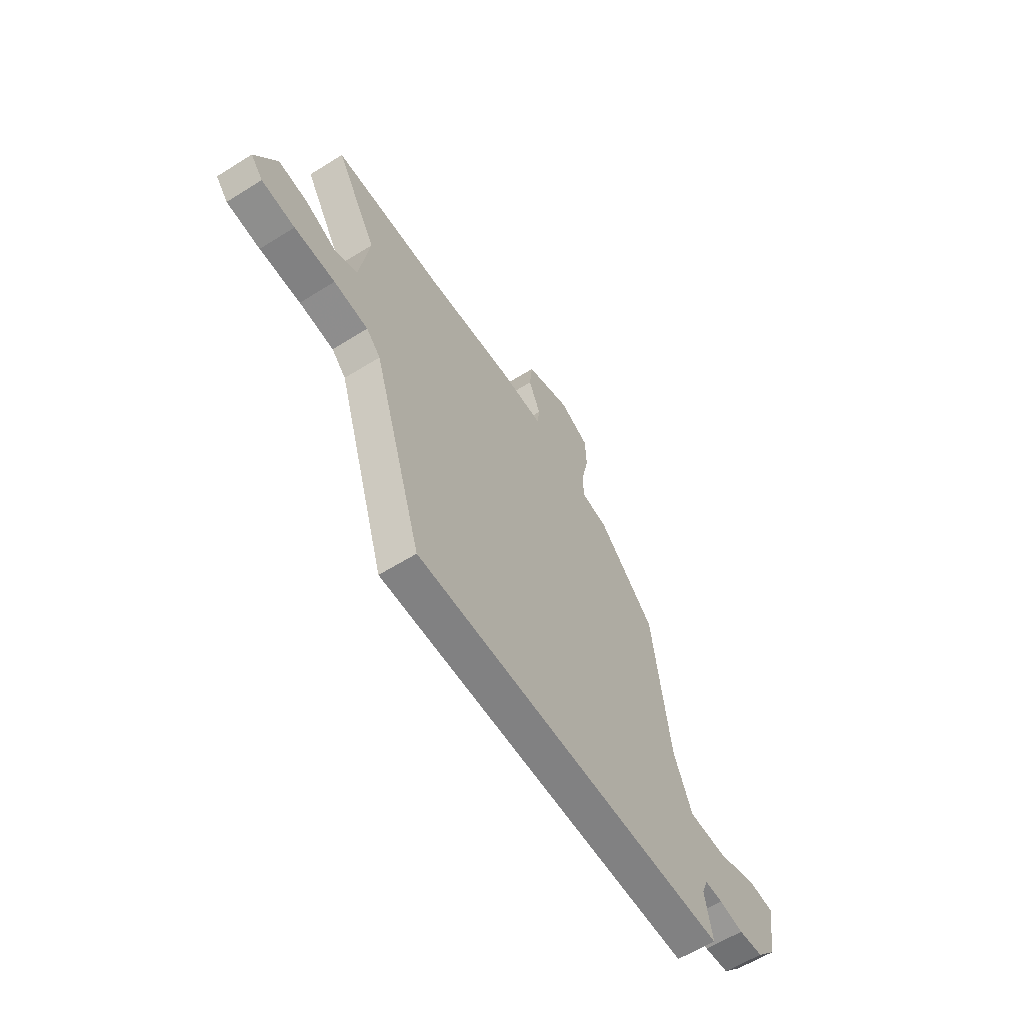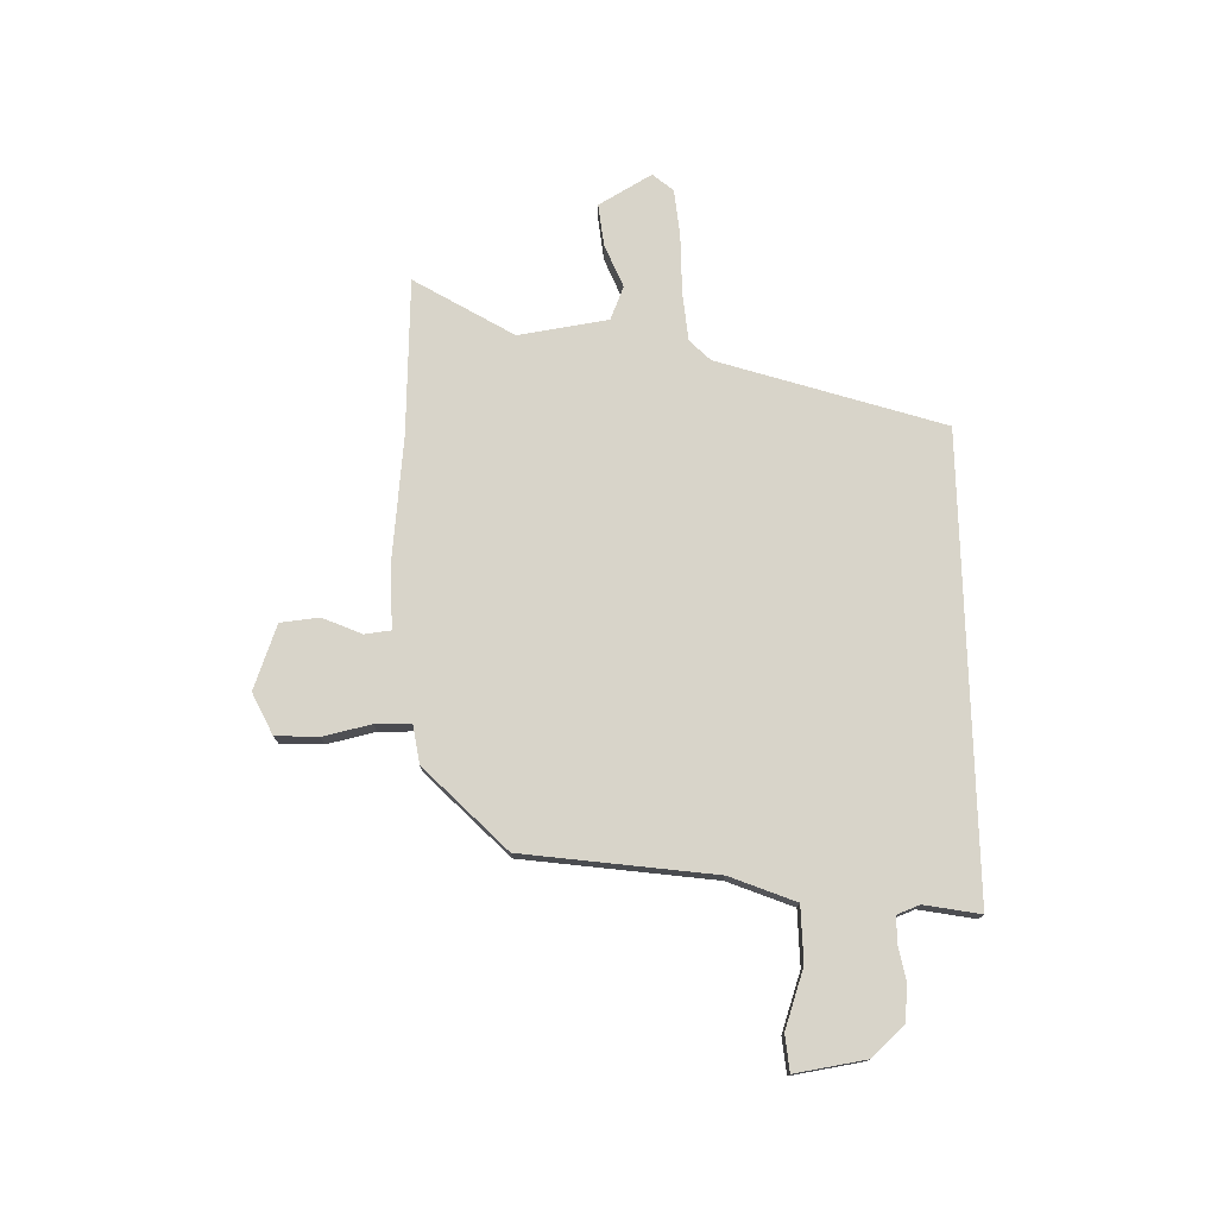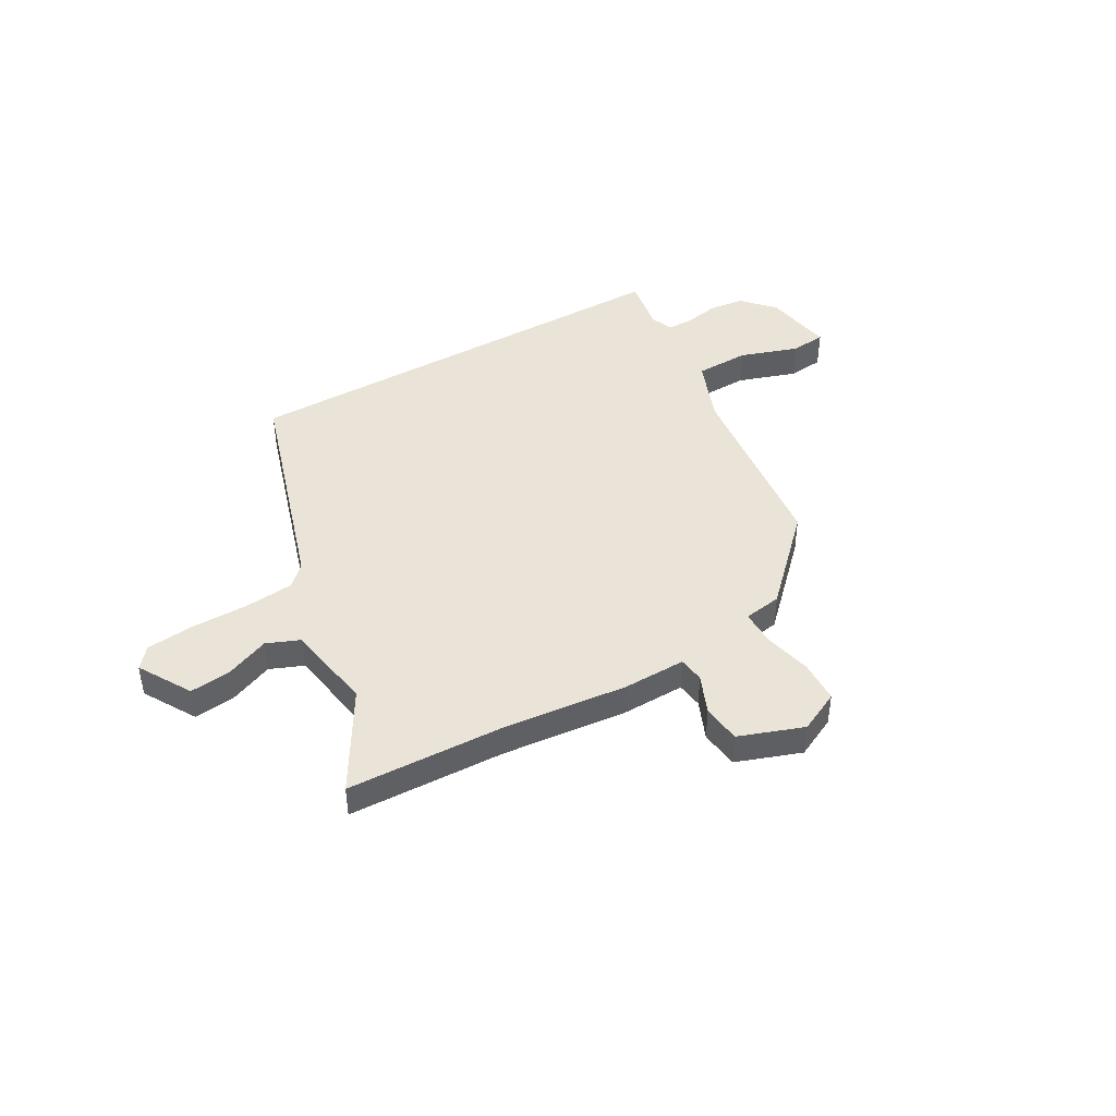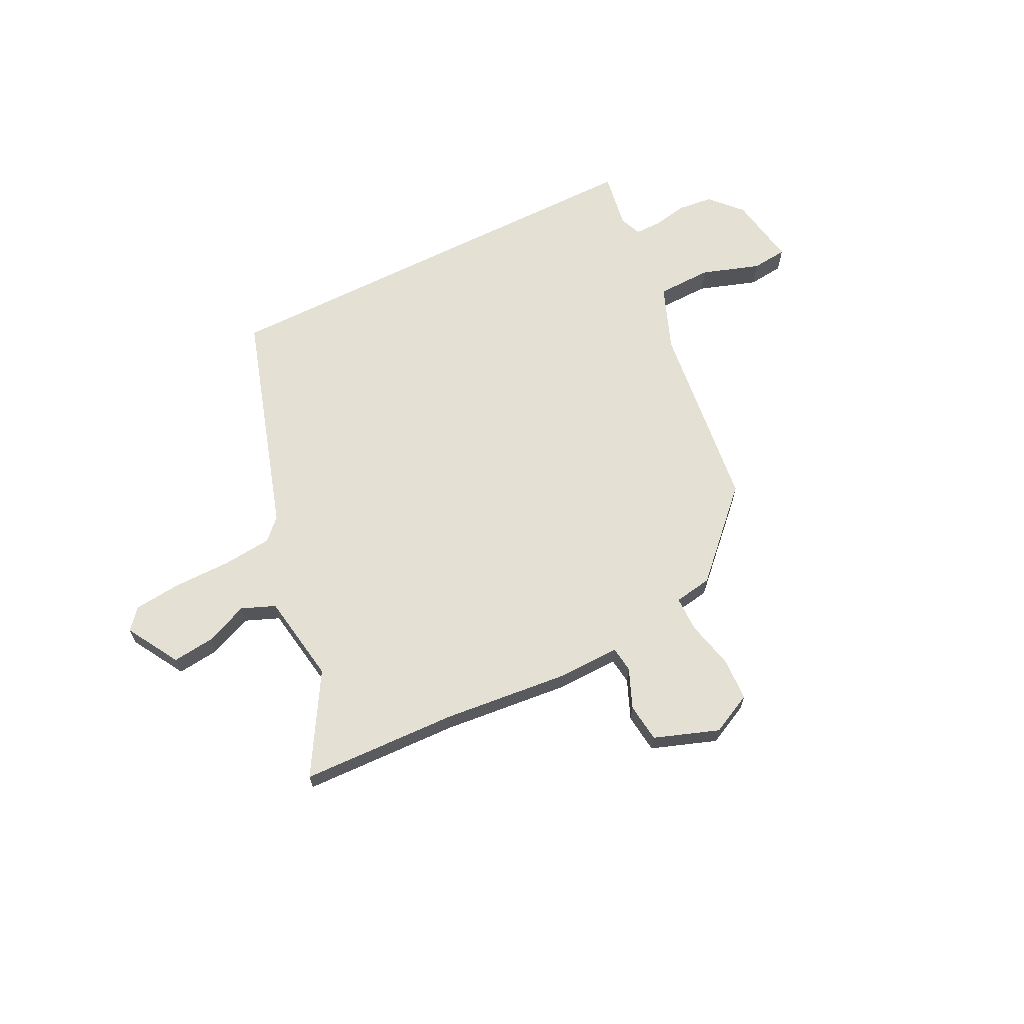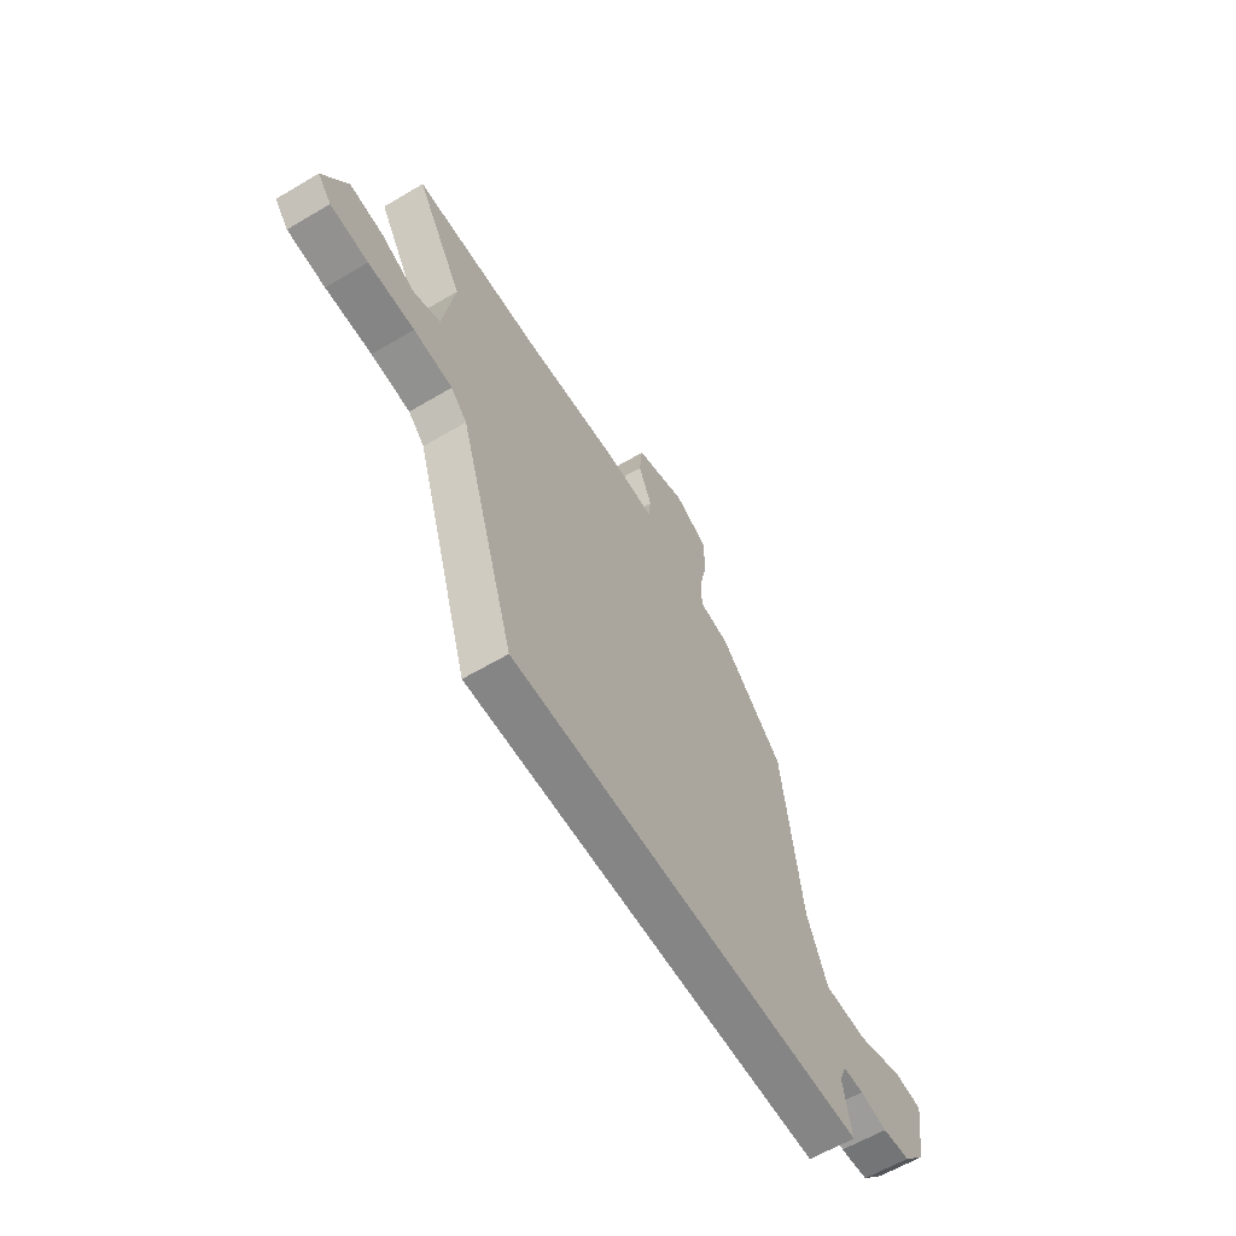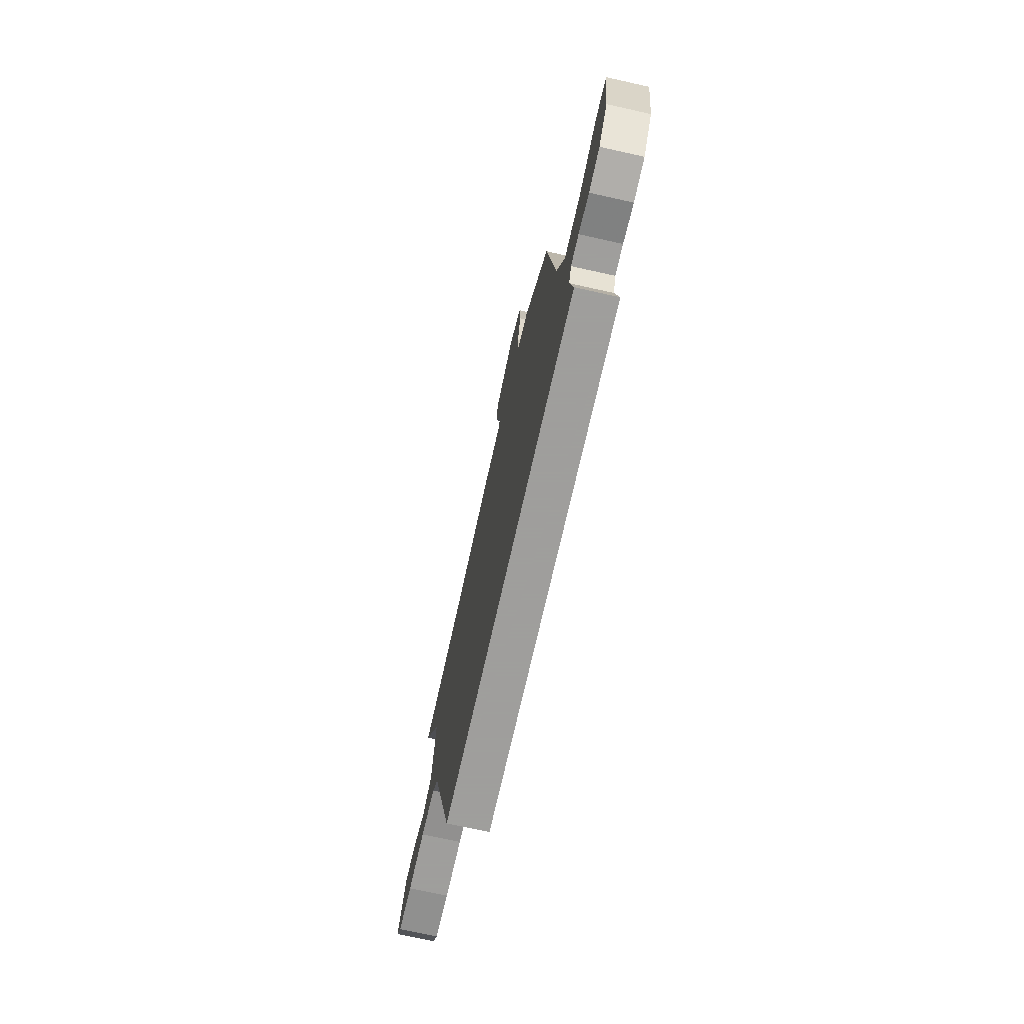
<metadata>
{"format":"obj","ext":"obj","renderer":"f3d","projection":"perspective","resolution":1024,"background":"white","views":[{"elev":-60.5,"azim":-57.4,"up":"+Z"},{"elev":75.5,"azim":88.6,"up":"+Y"},{"elev":43.4,"azim":-30.2,"up":"+Y"},{"elev":65.2,"azim":-26.9,"up":"+Y"},{"elev":-61.7,"azim":-58.9,"up":"+Z"},{"elev":-71.1,"azim":77.4,"up":"+Z"}]}
</metadata>
<code>
v -0.646 0.07 0.494
v -0.339 0.07 0.507
v -0.093 0.07 0.533
v 0.03 0.07 0.531
v 0.036 0.07 0.582
v 0.003 0.07 0.659
v 0.011 0.07 0.735
v 0.137 0.07 0.781
v 0.218 0.07 0.742
v 0.222 0.07 0.658
v 0.201 0.07 0.564
v 0.202 0.07 0.494
v 0.277 0.07 0.482
v 0.437 0.07 0.323
v 0.486 0.07 -0.052
v 0.537 0.07 -0.18
v 0.645 0.07 -0.182
v 0.759 0.07 -0.143
v 0.829 0.07 -0.15
v 0.807 0.07 -0.289
v 0.751 0.07 -0.351
v 0.681 0.07 -0.359
v 0.613 0.07 -0.346
v 0.562 0.07 -0.346
v 0.545 0.07 -0.39
v 0.565 0.07 -0.5
v -0.332 0.07 -0.5
v -0.472 0.07 -0.061
v -0.512 0.07 -0.021
v -0.608 0.07 -0.012
v -0.722 0.07 -0.012
v -0.815 0.07 -0.003
v -0.849 0.07 0.037
v -0.789 0.07 0.141
v -0.707 0.07 0.132
v -0.622 0.07 0.097
v -0.557 0.07 0.124
v -0.53 0.07 0.3
v -0.646 0 0.494
v -0.339 0 0.507
v -0.093 0 0.533
v 0.03 0 0.531
v 0.036 0 0.582
v 0.003 0 0.659
v 0.011 0 0.735
v 0.137 0 0.781
v 0.218 0 0.742
v 0.222 0 0.658
v 0.201 0 0.564
v 0.202 0 0.494
v 0.277 0 0.482
v 0.437 0 0.323
v 0.486 0 -0.052
v 0.537 0 -0.18
v 0.645 0 -0.182
v 0.759 0 -0.143
v 0.829 0 -0.15
v 0.807 0 -0.289
v 0.751 0 -0.351
v 0.681 0 -0.359
v 0.613 0 -0.346
v 0.562 0 -0.346
v 0.545 0 -0.39
v 0.565 0 -0.5
v -0.332 0 -0.5
v -0.472 0 -0.061
v -0.512 0 -0.021
v -0.608 0 -0.012
v -0.722 0 -0.012
v -0.815 0 -0.003
v -0.849 0 0.037
v -0.789 0 0.141
v -0.707 0 0.132
v -0.622 0 0.097
v -0.557 0 0.124
v -0.53 0 0.3
f 33 34 35 36
f 31 32 33 36
f 30 31 36 37
f 29 30 37
f 28 29 37 38
f 25 26 27 28
f 24 25 28 38
f 20 21 22 23
f 17 18 19 20
f 16 17 20 23
f 12 13 14 15
f 12 15 16
f 8 9 10 11
f 8 11 12
f 5 6 7 8
f 4 5 8 12
f 2 3 4 12
f 16 23 24 38
f 12 16 38
f 1 2 12 38
f 74 73 72 71
f 74 71 70 69
f 75 74 69 68
f 75 68 67
f 76 75 67 66
f 66 65 64 63
f 76 66 63 62
f 61 60 59 58
f 58 57 56 55
f 61 58 55 54
f 53 52 51 50
f 54 53 50
f 49 48 47 46
f 50 49 46
f 46 45 44 43
f 50 46 43 42
f 50 42 41 40
f 76 62 61 54
f 76 54 50
f 76 50 40 39
f 1 39 40 2
f 2 40 41 3
f 3 41 42 4
f 4 42 43 5
f 5 43 44 6
f 6 44 45 7
f 7 45 46 8
f 8 46 47 9
f 9 47 48 10
f 10 48 49 11
f 11 49 50 12
f 12 50 51 13
f 13 51 52 14
f 14 52 53 15
f 15 53 54 16
f 16 54 55 17
f 17 55 56 18
f 18 56 57 19
f 19 57 58 20
f 20 58 59 21
f 21 59 60 22
f 22 60 61 23
f 23 61 62 24
f 24 62 63 25
f 25 63 64 26
f 26 64 65 27
f 27 65 66 28
f 28 66 67 29
f 29 67 68 30
f 30 68 69 31
f 31 69 70 32
f 32 70 71 33
f 33 71 72 34
f 34 72 73 35
f 35 73 74 36
f 36 74 75 37
f 37 75 76 38
f 38 76 39 1

</code>
